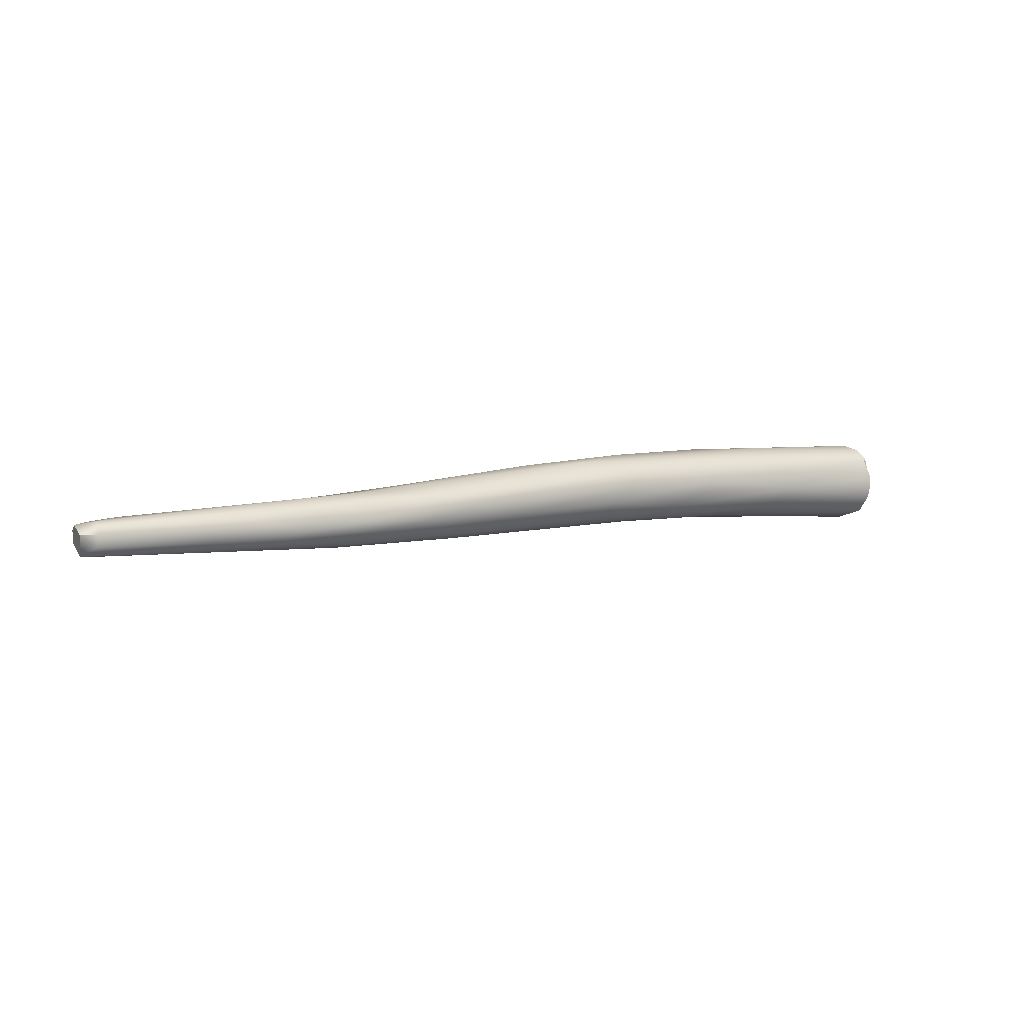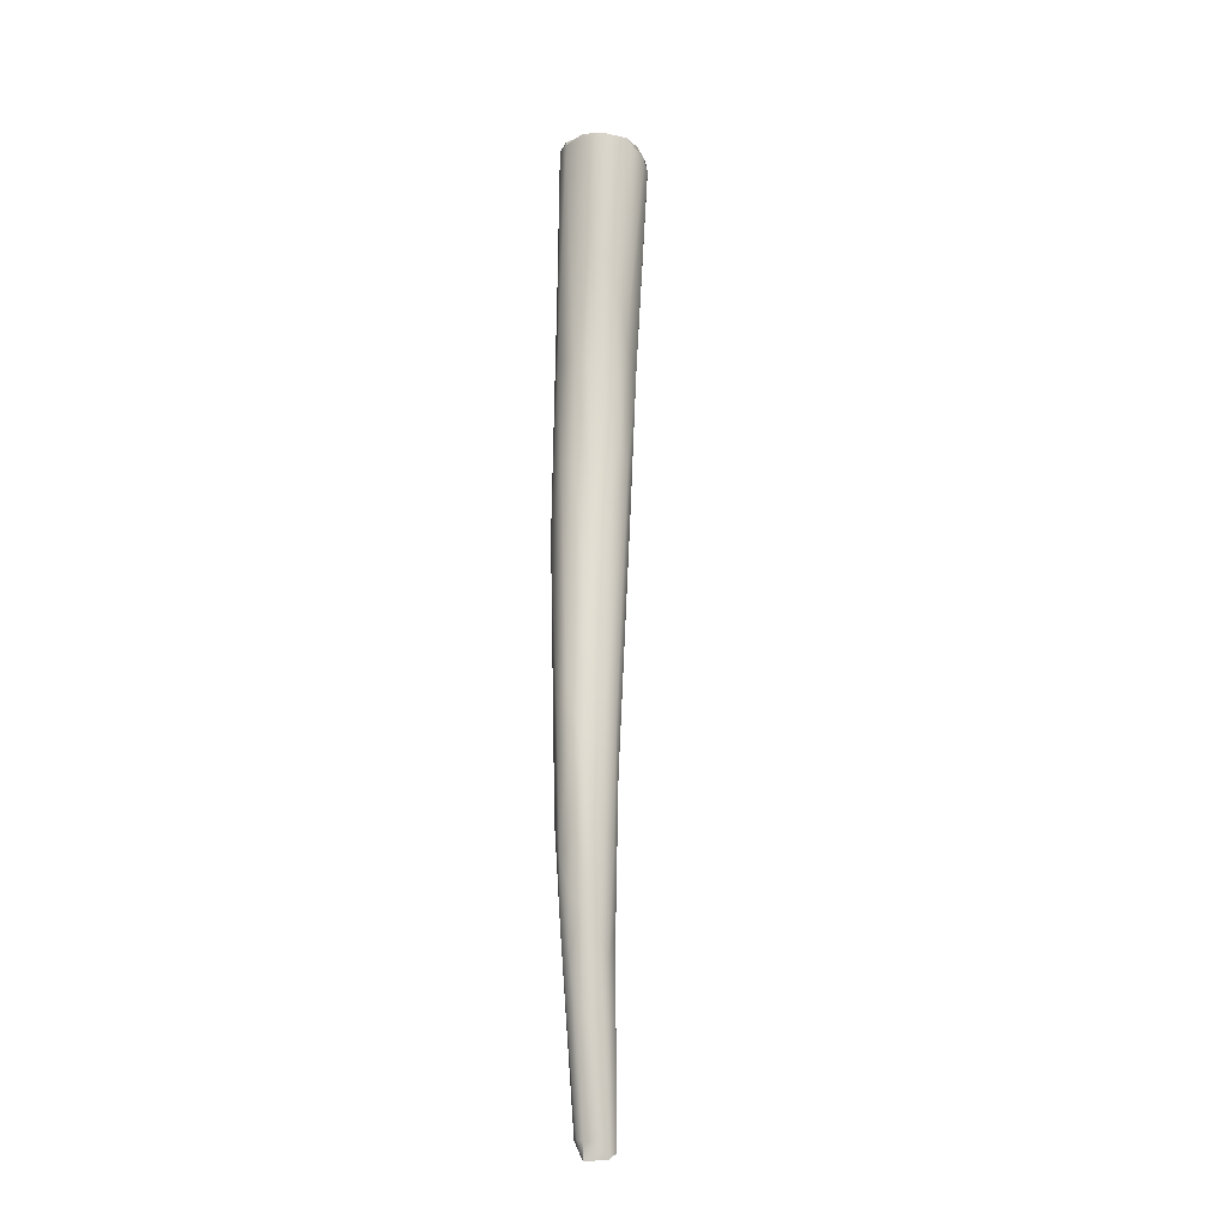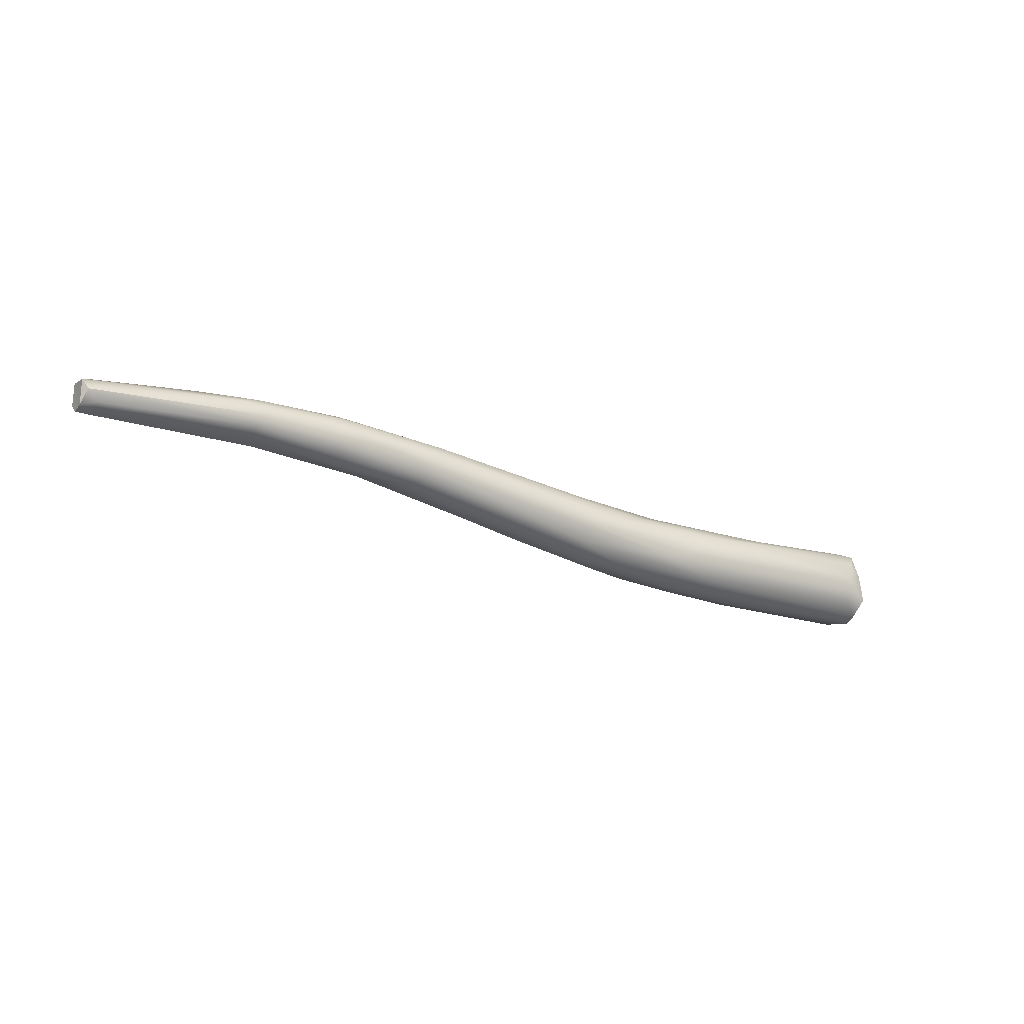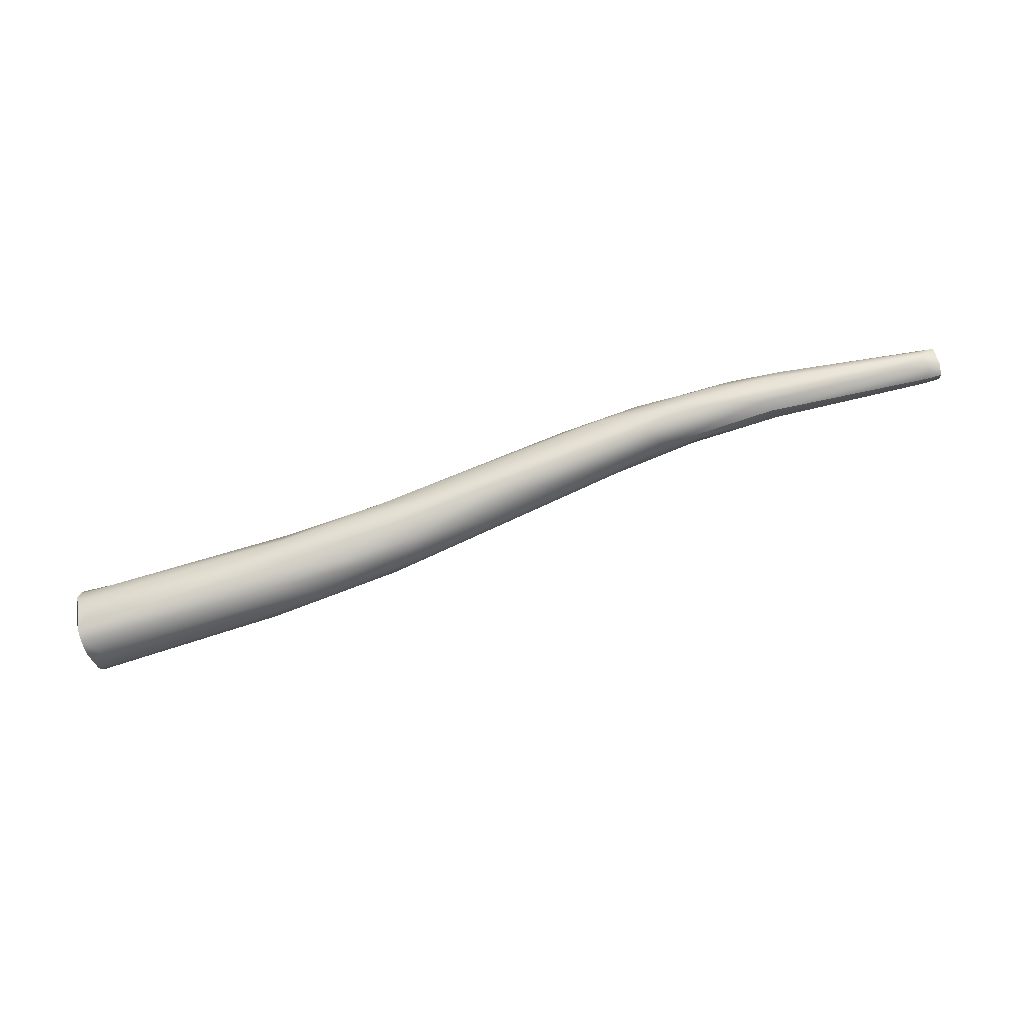
<metadata>
{"format":"obj","ext":"obj","renderer":"f3d","projection":"perspective","resolution":1024,"background":"white","views":[{"elev":26.6,"azim":-23.2,"up":"+Y"},{"elev":78.7,"azim":-99.8,"up":"+Z"},{"elev":-12.0,"azim":-39.6,"up":"+Z"},{"elev":53.6,"azim":172.8,"up":"+Y"}]}
</metadata>
<code>
v -113.5 -103.6 1231
v -112.8 -103.7 1231
v -112.4 -103.4 1232
v -111.2 -103.6 1231
v -112.4 -103.5 1232
v -113.4 -103.6 1232
v -112.5 -103.8 1232
v -113.5 -104.1 1231
v -112.6 -104.3 1230
v -113.6 -104.8 1231
v -112.5 -104.9 1231
v -112.8 -105.2 1231
v -113.3 -105.2 1232
v -113.6 -104.9 1232
v -112.7 -104.4 1232
v -102.5 -104.7 1230
v -103 -105.3 1230
v -104 -104.6 1232
v -104.3 -106.4 1232
v -103.6 -106.3 1230
v -106.4 -104.7 1233
v -106.6 -105.3 1233
v -102.6 -104.3 1232
v -103.1 -106.1 1233
v -100.9 -105.1 1232
v -101.5 -105.6 1233
v -103.5 -106.8 1231
v -102.9 -107 1232
v -96.29 -106.4 1229
v -97.27 -104.9 1231
v -98.66 -106.6 1230
v -98.27 -107.4 1230
v -98.11 -107.9 1230
v -99.09 -104.9 1232
v -99.36 -107.5 1232
v -92.23 -107.1 1228
v -92.38 -107.7 1228
v -95.1 -105.4 1230
v -93.41 -108.2 1229
v -93.21 -108.9 1230
v -95.11 -105.9 1232
v -95.63 -108.4 1231
v -97.54 -105.9 1232
v -97.9 -107.4 1232
v -97.7 -106.6 1232
v -92.29 -105.9 1231
v -92.78 -108.8 1229
v -91.48 -108.5 1231
v -92.07 -108.9 1231
v -93.65 -106.9 1232
v -85.74 -108.4 1226
v -87.28 -107 1227
v -90.26 -106.7 1231
v -85.74 -106.7 1228
v -87.31 -108.2 1231
v -80.15 -109.5 1225
v -80.76 -108.3 1225
v -81.54 -109.9 1225
v -82.08 -111 1226
v -82.19 -107.2 1228
v -76.56 -108.8 1225
v -77.28 -109.2 1224
v -78.73 -107.9 1226
v -79.31 -111.1 1225
v -78.51 -108.3 1228
v -79.01 -109 1229
v -81.72 -111.5 1227
v -80.2 -109.6 1229
v -81.44 -110.3 1229
v -81.1 -110.9 1229
v -72.62 -109.2 1225
v -74.55 -110.7 1224
v -75.2 -111.2 1224
v -75.98 -112.7 1226
v -79.39 -111.7 1228
v -77.54 -111.6 1228
v -76.04 -111.1 1228
v -69.68 -111 1223
v -71.92 -109.9 1224
v -71.88 -112.6 1224
v -70.06 -112.1 1223
v -72.56 -109.1 1227
v -73.06 -113 1224
v -73.89 -113.1 1226
v -73.02 -110 1228
v -73.3 -110.6 1228
v -68.38 -109.7 1225
v -72.09 -113 1227
v -67.99 -112.8 1228
v -66.48 -111.9 1228
v -60.36 -112.9 1223
v -60.21 -112.1 1223
v -61.31 -111.4 1224
v -60.05 -111.7 1224
v -61.33 -113 1223
v -62.24 -114.4 1223
v -60.83 -114.3 1222
v -61.01 -115.1 1223
v -60.74 -114.9 1223
v -60.13 -111.3 1225
v -60.69 -111.2 1224
v -59.95 -111.7 1226
v -60.18 -111.7 1226
v -60.04 -112.4 1227
v -62.13 -115.9 1225
v -62.16 -115.6 1224
v -60.93 -116 1224
v -61.99 -115.9 1224
v -60.07 -112.5 1227
v -60.78 -115.5 1226
v -61.61 -115.7 1226
v -60.6 -112.6 1227
v -60.81 -113.1 1227
v -60.18 -113.2 1227
v -60.39 -113.8 1227
v -61.34 -114.2 1227
v -60.48 -114.5 1227
v -60.73 -114.9 1227
v -113.5 -103.6 1231
v -113.4 -103.6 1232
v -113.4 -103.6 1232
v -113.5 -104.1 1231
v -113.5 -104.1 1231
v -112.6 -104.3 1230
v -113.6 -104.8 1231
v -113.6 -104.8 1231
v -113.3 -105.2 1232
v -113.3 -105.2 1232
v -113.6 -104.9 1232
v -113.6 -104.9 1232
v -103 -105.3 1230
v -60.36 -112.9 1223
v -60.21 -112.1 1223
v -60.05 -111.7 1224
v -60.83 -114.3 1222
v -61.01 -115.1 1223
v -60.13 -111.3 1225
v -59.95 -111.7 1226
v -59.95 -111.7 1226
v -60.18 -111.7 1226
v -60.18 -111.7 1226
v -60.04 -112.4 1227
v -60.93 -116 1224
v -60.07 -112.5 1227
v -60.78 -115.5 1226
v -60.18 -113.2 1227
v -60.39 -113.8 1227
v -60.73 -114.9 1227
v -60.73 -114.9 1227
g grp1
f 4 16 17
f 2 9 8
f 3 2 1
f 2 8 1
f 6 3 1
f 119 122 120
f 4 2 3
f 9 2 17
f 6 5 3
f 2 4 17
f 7 5 6
f 7 121 15
f 121 14 15
f 123 11 10
f 122 125 120
f 124 11 123
f 11 12 10
f 27 12 11
f 13 10 12
f 129 120 125
f 127 130 126
f 124 131 11
f 13 12 27
f 23 3 5
f 18 5 7
f 18 23 5
f 21 7 15
f 21 18 7
f 19 14 128
f 30 4 3
f 16 4 30
f 30 3 23
f 21 15 22
f 14 22 15
f 19 128 28
f 28 13 27
f 27 20 32
f 20 11 131
f 26 18 21
f 26 21 22
f 24 14 19
f 11 20 27
f 35 19 28
f 14 24 22
f 16 38 29
f 20 29 31
f 31 32 20
f 29 20 131
f 38 16 30
f 17 16 29
f 33 27 32
f 28 42 35
f 34 30 23
f 18 34 23
f 22 24 26
f 26 25 18
f 44 19 35
f 19 44 24
f 33 28 27
f 39 29 37
f 34 46 30
f 29 39 31
f 32 31 39
f 25 34 18
f 34 25 43
f 43 25 26
f 43 41 34
f 24 45 26
f 45 43 26
f 42 28 33
f 24 44 45
f 29 38 52
f 36 37 29
f 52 36 29
f 47 33 32
f 39 47 32
f 40 33 47
f 34 41 46
f 42 33 40
f 42 49 35
f 50 43 45
f 44 35 49
f 48 45 44
f 46 60 30
f 60 46 65
f 54 38 30
f 60 54 30
f 53 46 41
f 65 46 53
f 41 43 50
f 45 48 50
f 44 49 48
f 51 37 36
f 54 52 38
f 36 52 51
f 59 47 39
f 47 59 40
f 75 48 49
f 50 53 41
f 50 48 55
f 48 69 55
f 54 57 52
f 57 54 63
f 52 57 51
f 60 63 54
f 68 66 55
f 75 49 42
f 67 42 40
f 53 50 55
f 65 53 66
f 66 53 55
f 70 48 75
f 48 70 69
f 57 62 56
f 56 73 58
f 73 64 58
f 39 64 59
f 51 58 37
f 57 56 51
f 58 51 56
f 58 39 37
f 64 39 58
f 55 69 68
f 61 79 62
f 72 56 62
f 80 64 73
f 62 79 72
f 72 73 56
f 61 57 63
f 61 62 57
f 71 61 63
f 83 59 64
f 74 59 83
f 74 40 59
f 65 66 85
f 70 76 69
f 75 42 67
f 70 75 76
f 69 77 68
f 69 76 77
f 61 71 79
f 79 78 72
f 81 80 73
f 87 63 60
f 64 80 83
f 73 72 81
f 65 82 60
f 82 65 85
f 85 68 86
f 68 77 86
f 67 40 74
f 84 67 74
f 84 75 67
f 85 66 68
f 88 76 75
f 87 71 63
f 93 71 87
f 93 79 71
f 72 78 81
f 81 96 80
f 83 80 98
f 60 82 87
f 77 90 86
f 84 88 75
f 78 95 81
f 81 95 97
f 81 97 96
f 90 85 86
f 85 90 103
f 78 79 92
f 80 96 98
f 83 98 106
f 85 103 82
f 112 103 90
f 105 88 84
f 88 89 76
f 76 89 77
f 89 90 77
f 92 79 93
f 78 92 95
f 112 90 113
f 115 113 90
f 105 84 74
f 90 89 115
f 89 88 118
f 95 92 91
f 101 93 87
f 132 133 110
f 93 101 94
f 93 94 92
f 133 134 110
f 104 110 134
f 91 97 95
f 97 98 96
f 135 132 99
f 136 135 99
f 99 132 110
f 136 99 107
f 98 143 106
f 110 107 99
f 94 101 100
f 100 101 87
f 100 87 82
f 134 137 102
f 100 82 103
f 104 134 102
f 103 138 100
f 139 140 142
f 105 74 108
f 145 111 105
f 83 106 74
f 106 108 74
f 106 143 108
f 143 145 105
f 108 143 105
f 89 116 115
f 105 111 88
f 118 116 89
f 118 88 111
f 104 141 109
f 114 104 109
f 144 103 112
f 112 146 144
f 117 104 114
f 145 148 111
f 110 104 117
f 110 117 149
f 146 112 113
f 113 115 146
f 117 114 147
f 149 117 147
f 118 115 116

</code>
